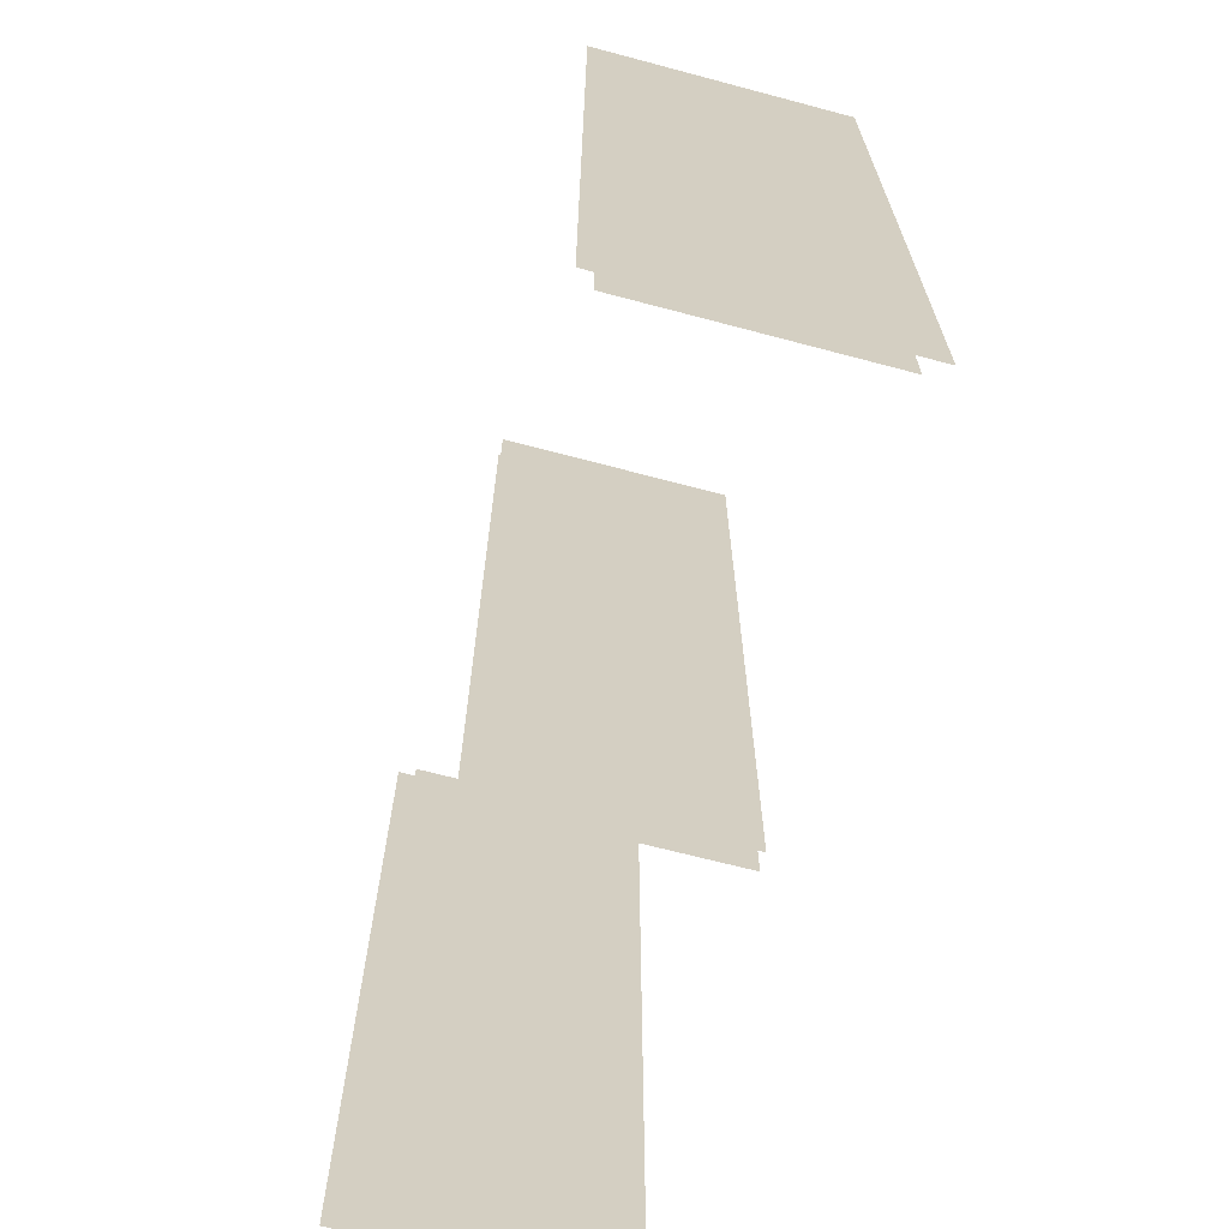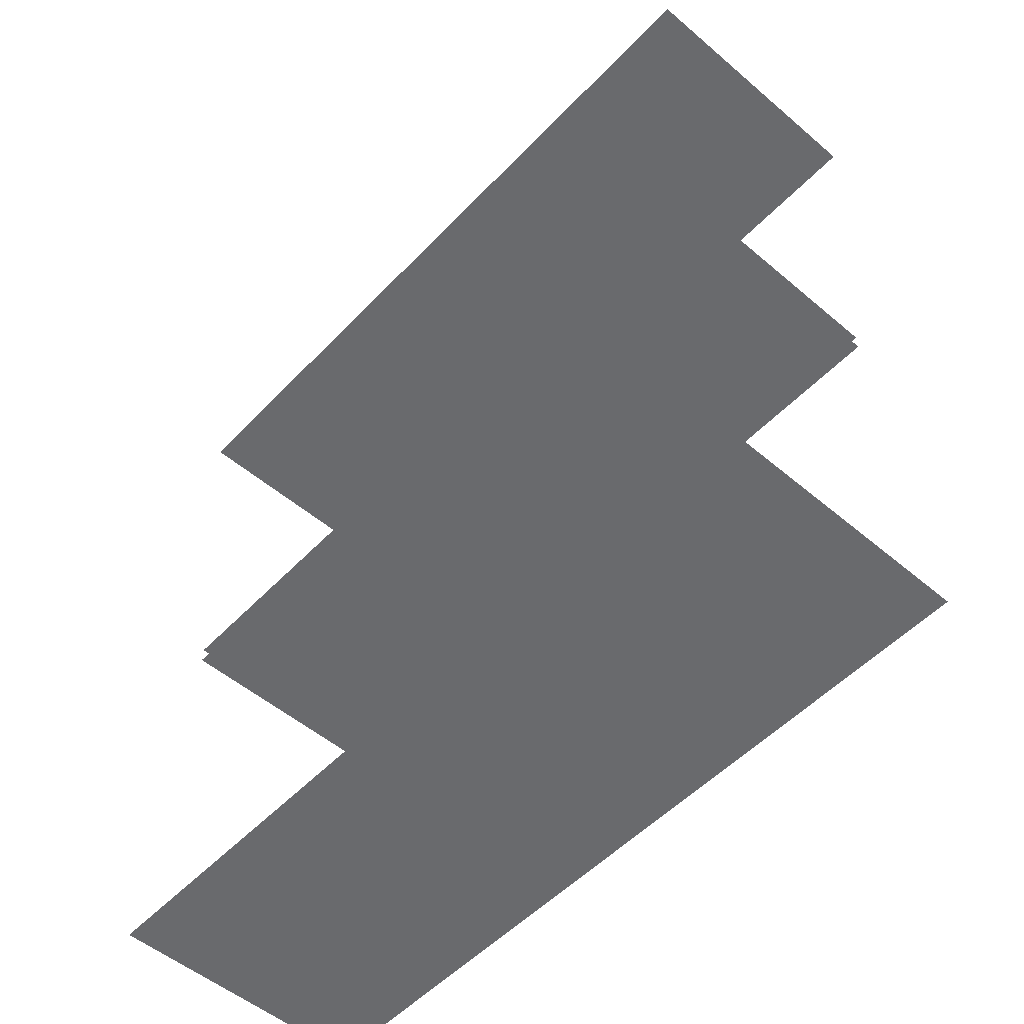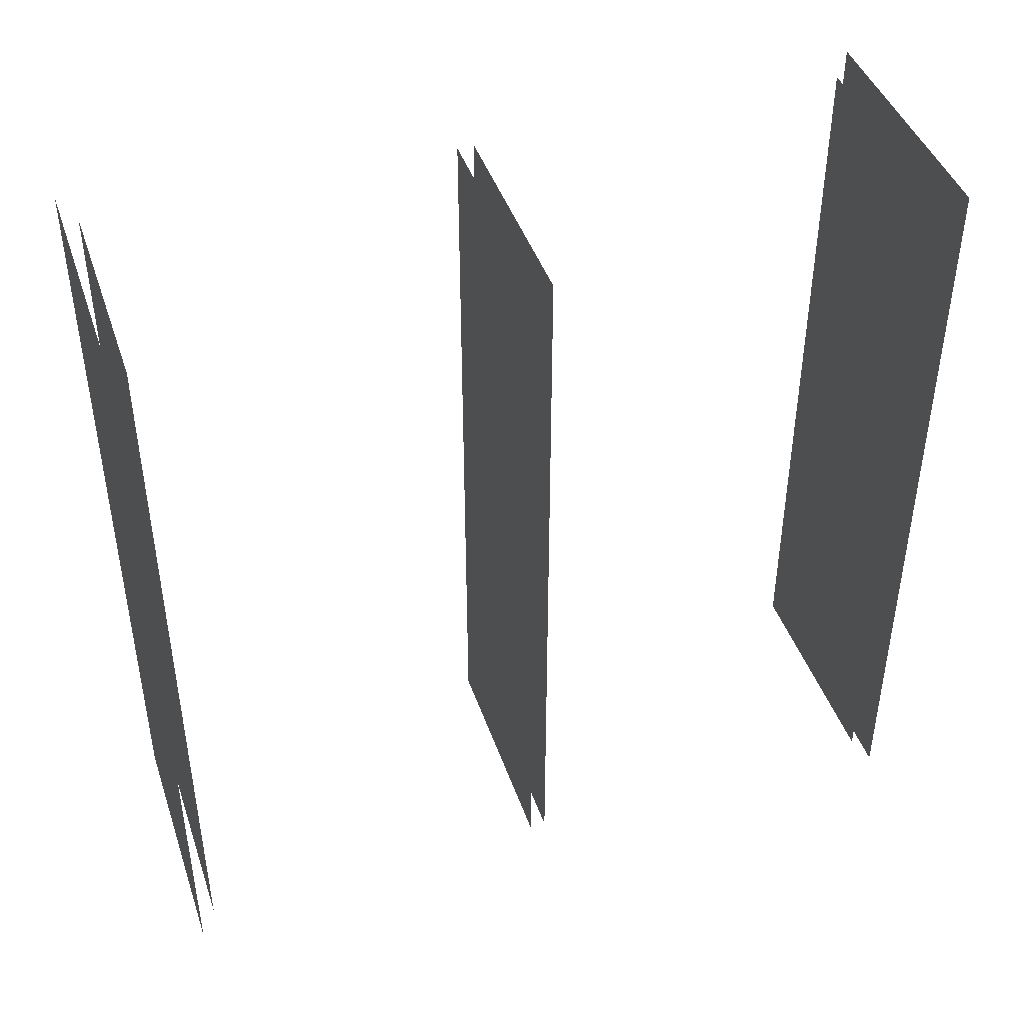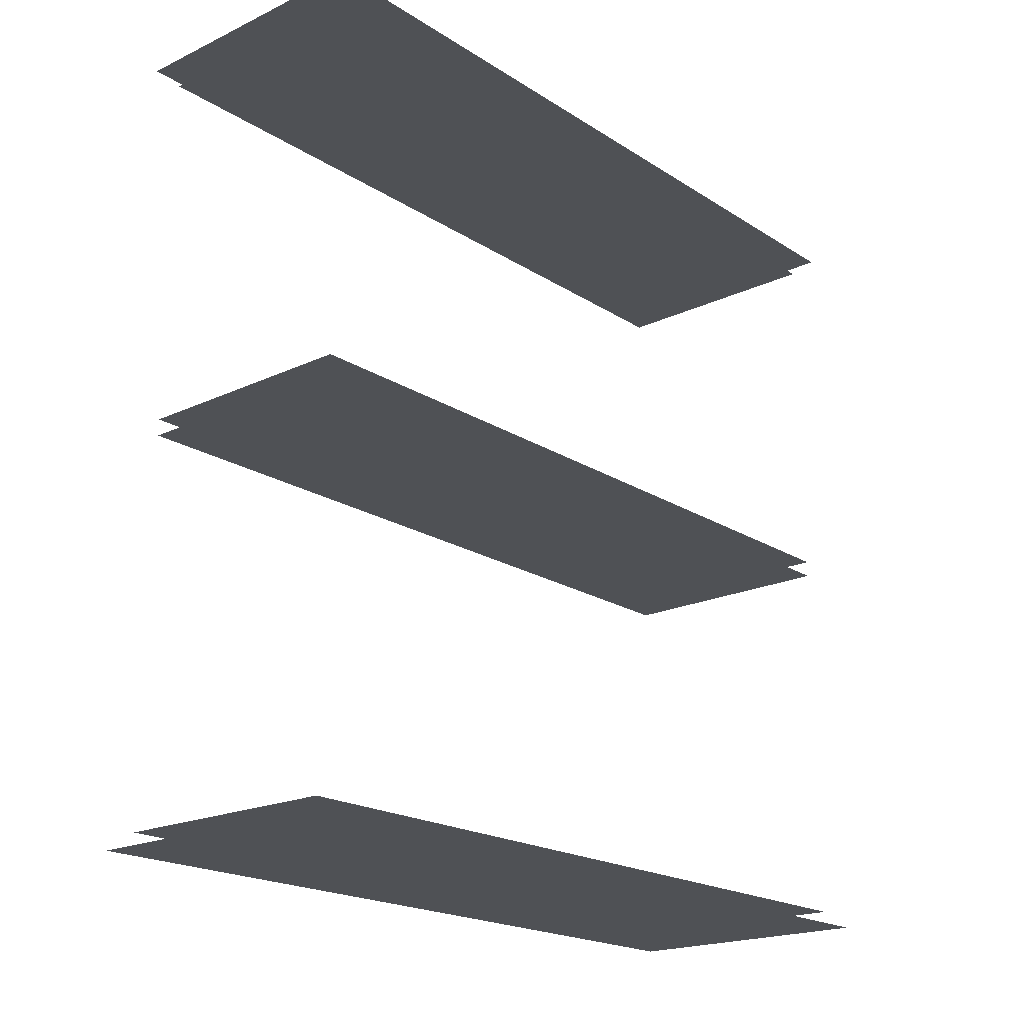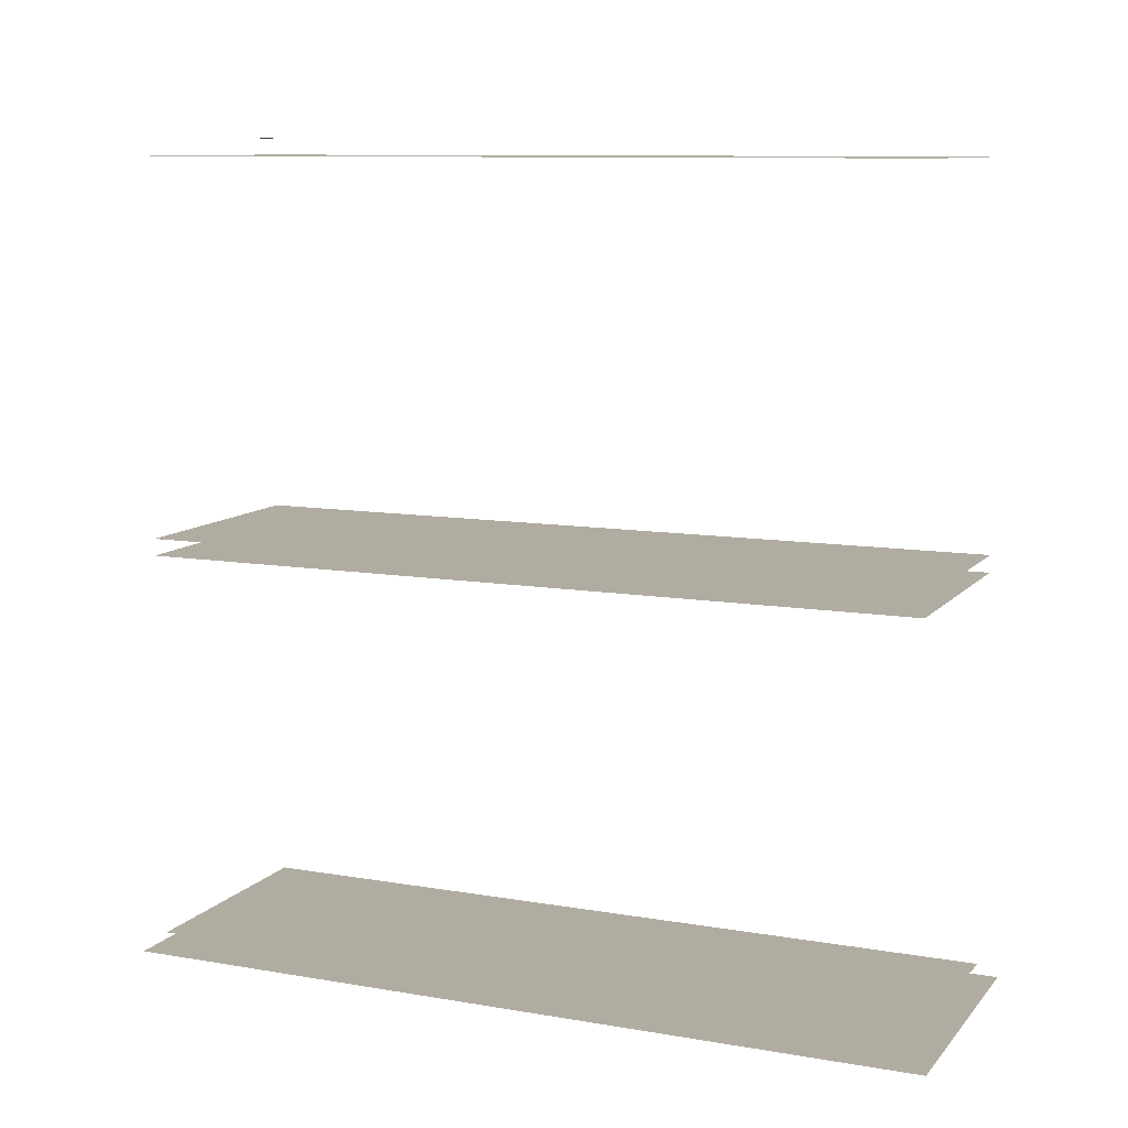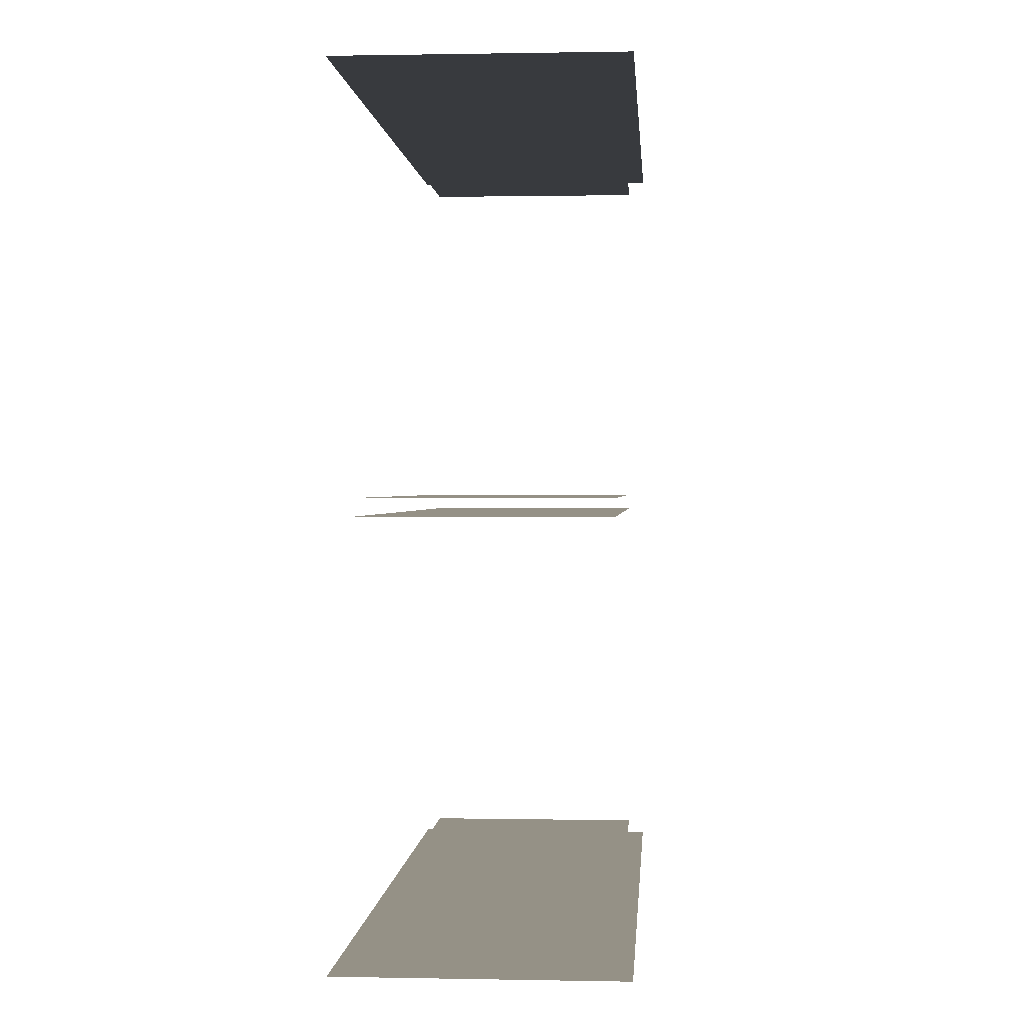
<metadata>
{"format":"obj","ext":"obj","renderer":"f3d","projection":"perspective","resolution":1024,"background":"white","views":[{"elev":-67.1,"azim":-14.9,"up":"+Z"},{"elev":-53.0,"azim":137.8,"up":"+Y"},{"elev":43.6,"azim":-108.4,"up":"+Z"},{"elev":-20.0,"azim":-139.2,"up":"+Y"},{"elev":10.2,"azim":-66.5,"up":"+Y"},{"elev":0.7,"azim":4.1,"up":"+Y"}]}
</metadata>
<code>
v 1675 1781 -3065
v 1675 1781 -3111
v 1661 1781 -3111
v 1661 1781 -3065
v 1675 1781 -3065
v 1661 1781 -3111
v 1675 1827 -3111
v 1675 1827 -3065
v 1661 1827 -3065
v 1661 1827 -3111
v 1675 1827 -3111
v 1661 1827 -3065
v 1675 1805 -3065
v 1675 1805 -3111
v 1661 1805 -3111
v 1661 1805 -3065
v 1675 1805 -3065
v 1661 1805 -3111
v 1675 1804 -3111
v 1675 1804 -3065
v 1661 1804 -3065
v 1661 1804 -3111
v 1675 1804 -3111
v 1661 1804 -3065
v 1660 1828 -3112
v 1660 1828 -3064
v 1676 1828 -3064
v 1676 1828 -3112
v 1660 1828 -3112
v 1676 1828 -3064
v 1676 1780 -3112
v 1676 1780 -3064
v 1660 1780 -3064
v 1660 1780 -3112
v 1676 1780 -3112
v 1660 1780 -3064
f 1 2 3
f 4 5 6
f 7 8 9
f 10 11 12
f 13 14 15
f 16 17 18
f 19 20 21
f 22 23 24
f 25 26 27
f 28 29 30
f 31 32 33
f 34 35 36

</code>
